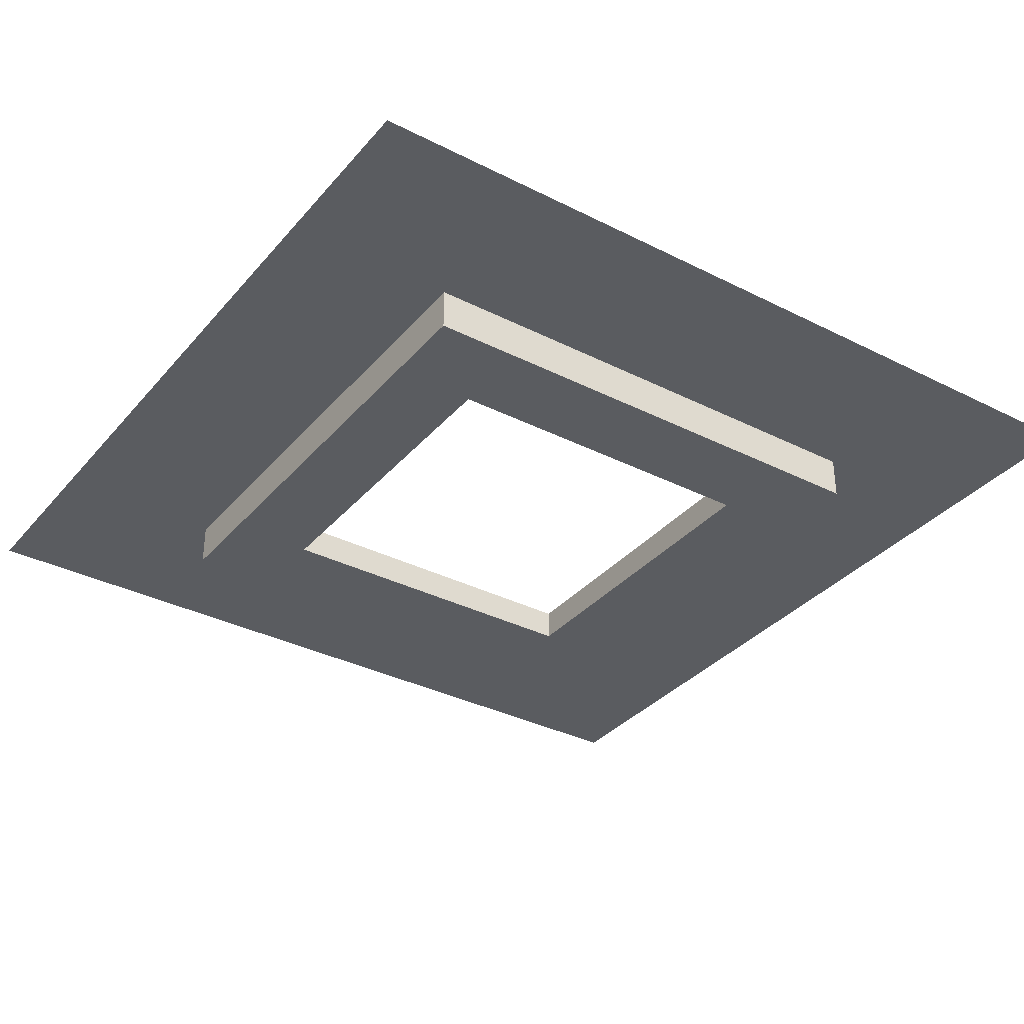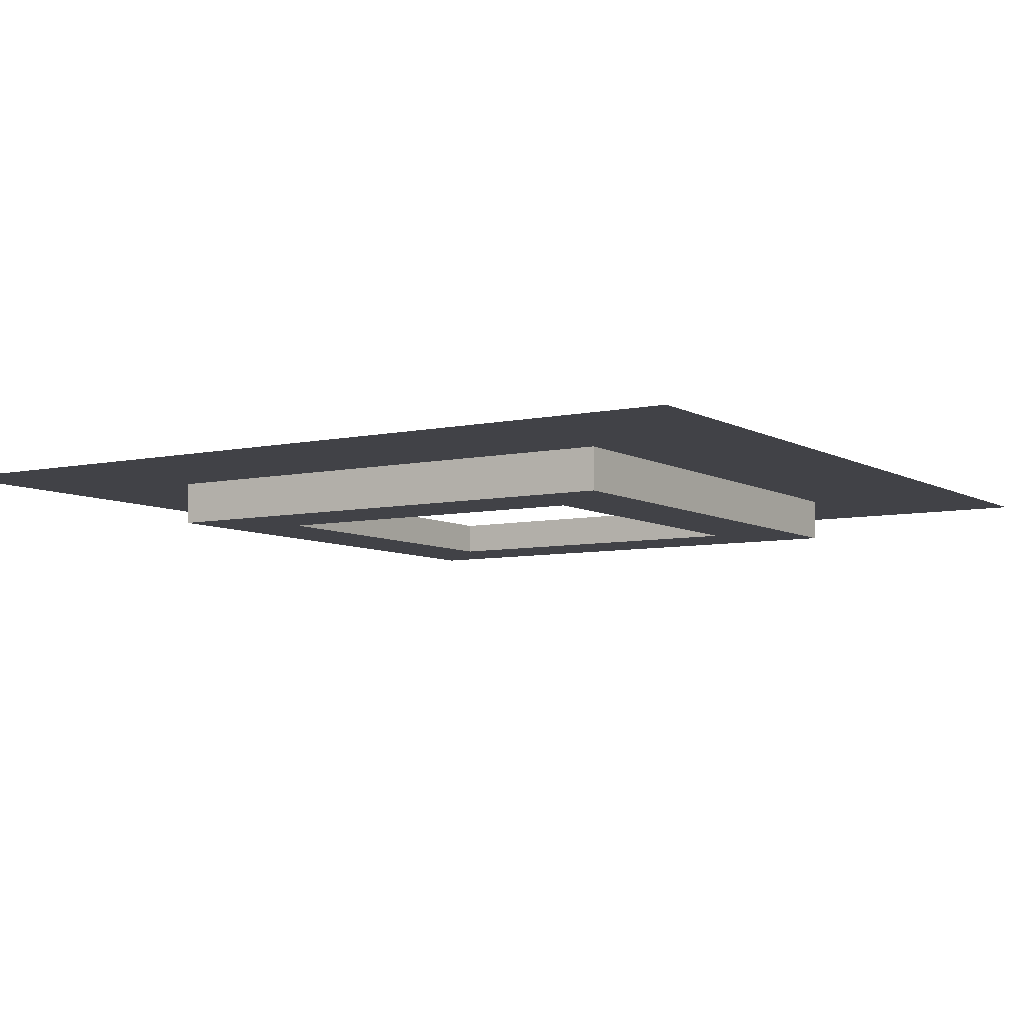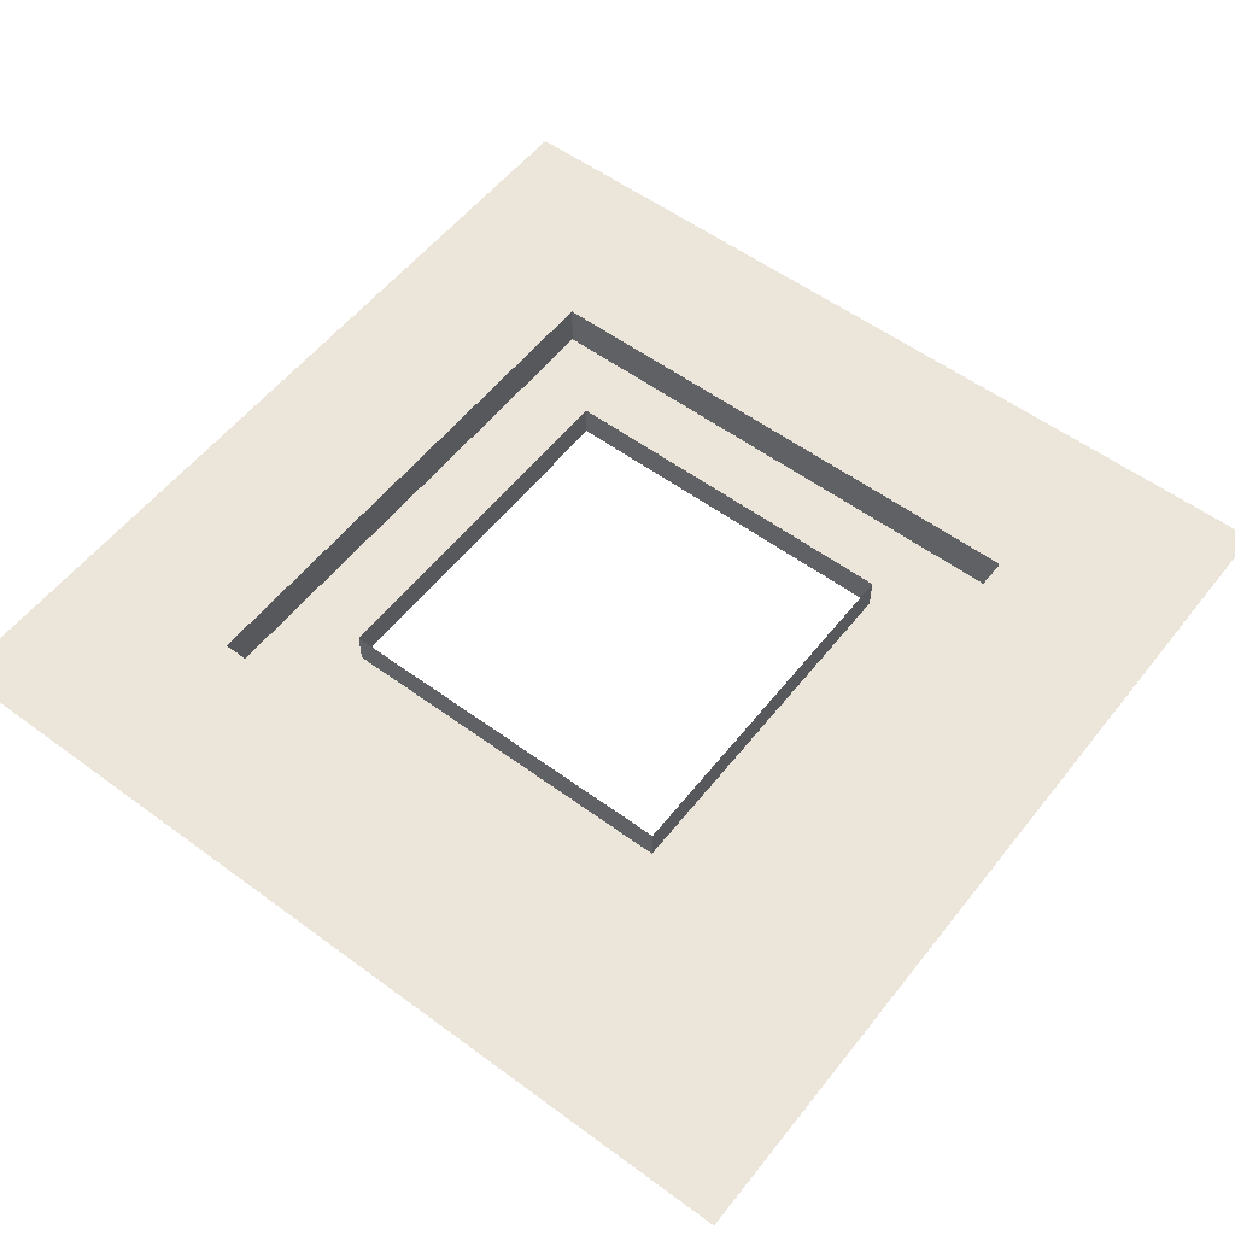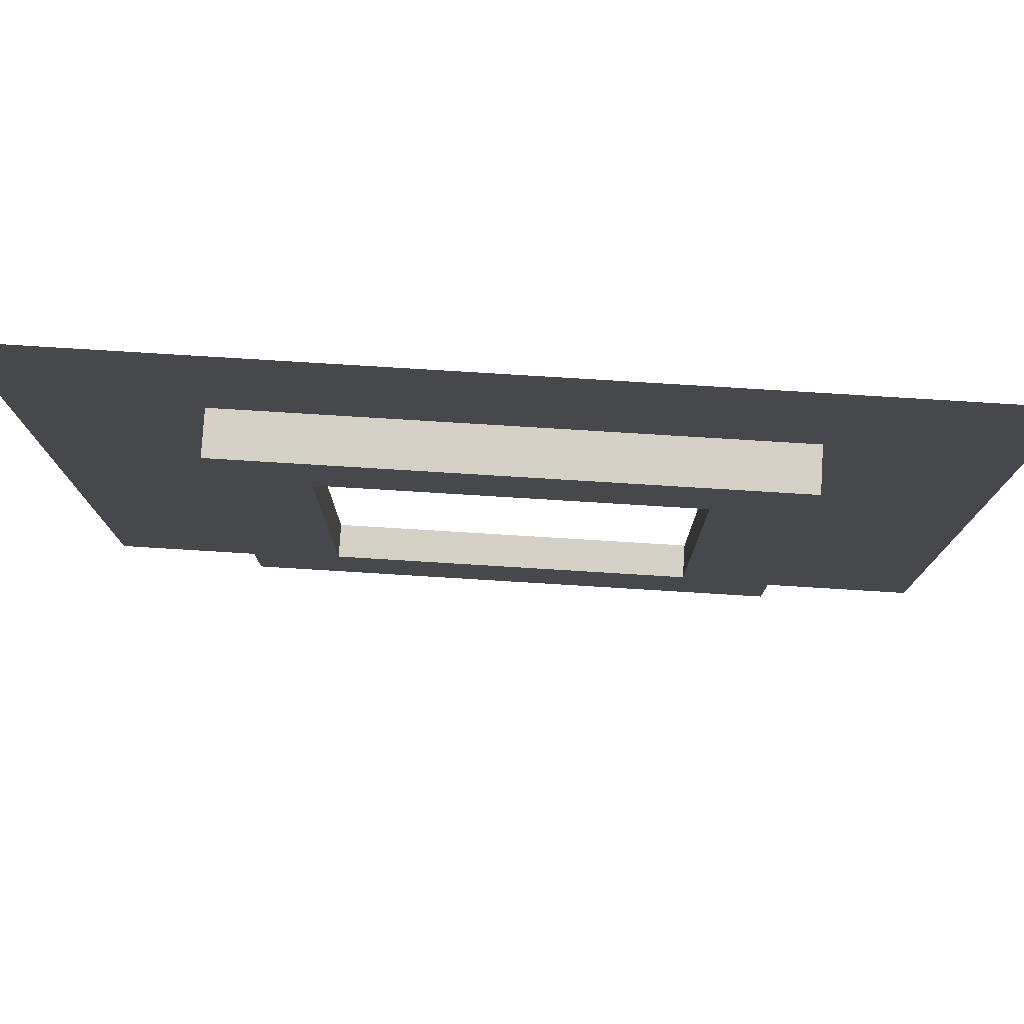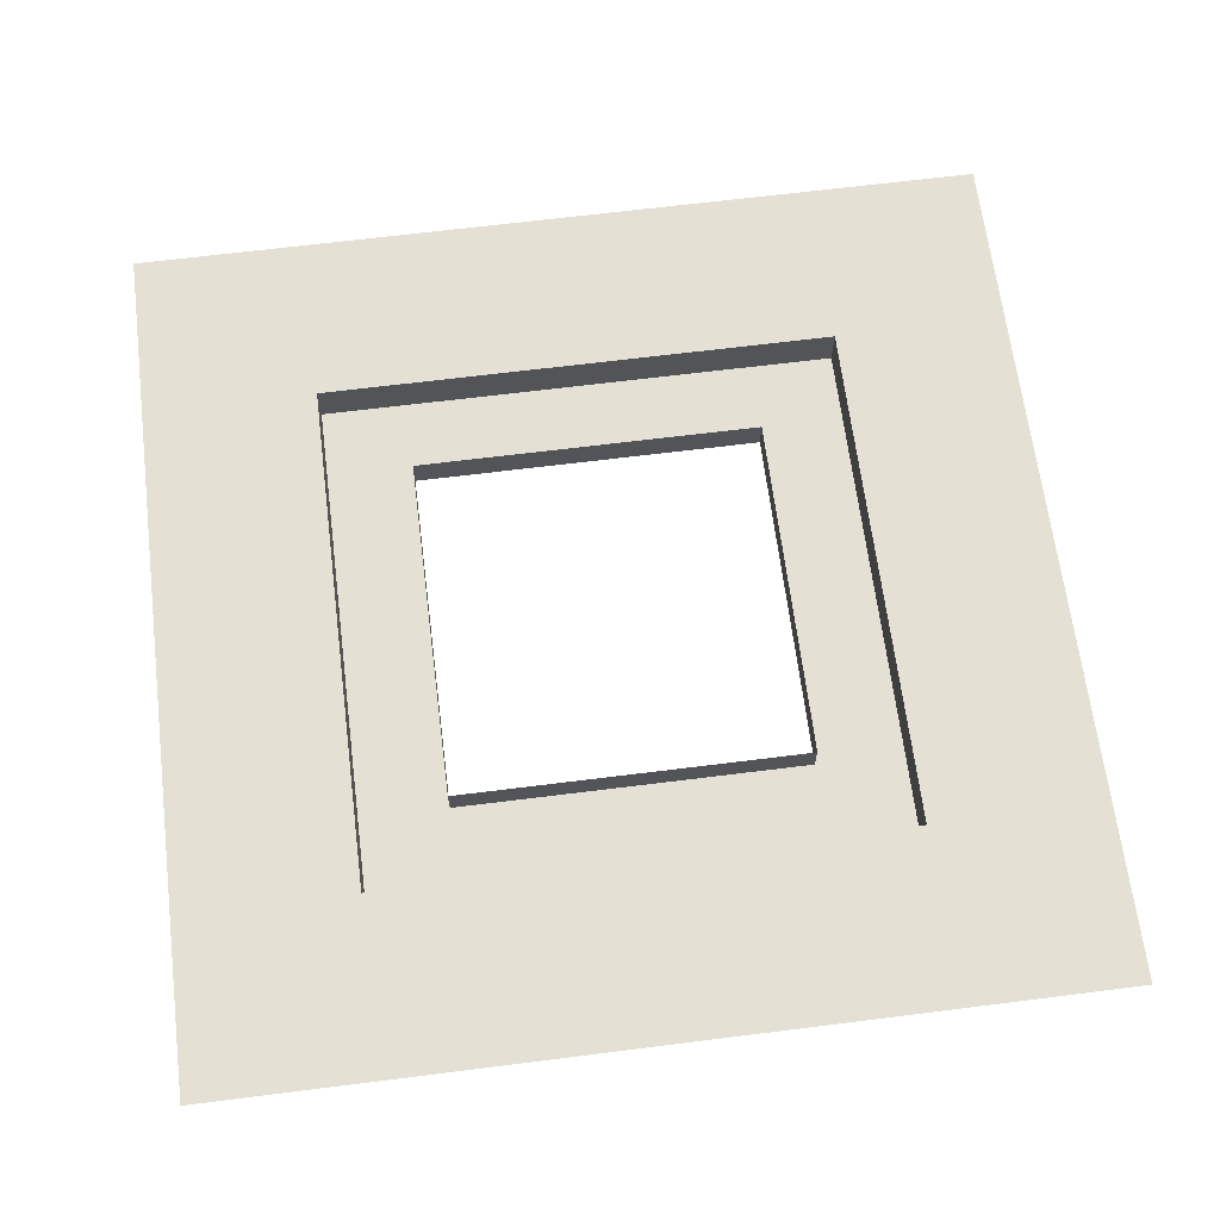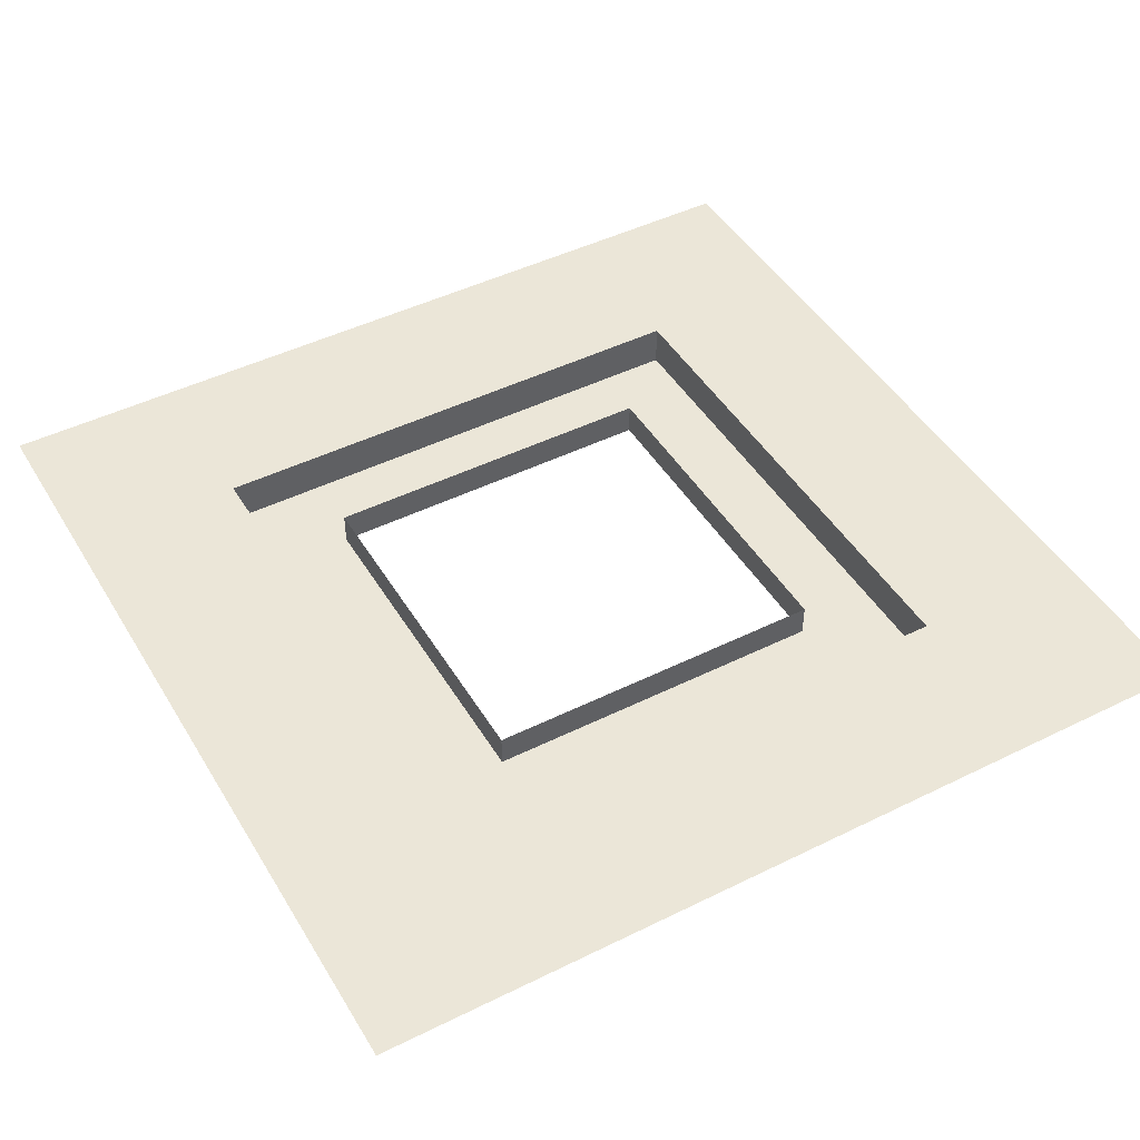
<metadata>
{"format":"obj","ext":"obj","renderer":"f3d","projection":"perspective","resolution":1024,"background":"white","views":[{"elev":-34.3,"azim":-34.3,"up":"+Y"},{"elev":-6.8,"azim":-57.5,"up":"+Y"},{"elev":55.8,"azim":-52.3,"up":"+Y"},{"elev":78.7,"azim":3.5,"up":"+Z"},{"elev":66.0,"azim":-97.2,"up":"+Y"},{"elev":46.1,"azim":150.5,"up":"+Y"}]}
</metadata>
<code>
o ceiling
g ceiling
v -10 10 -10
v -14 10 -10
v -10 10 -6
v -14 10 -6
v -18 10 -10
v -18 10 -6
v -22 10 -10
v -22 10 -6
v -26 10 -10
v -26 10 -6
v -30 10 -10
v -30 10 -6
v -10 10 -2
v -14 10 -2
v -26 10 -2
v -30 10 -2
v -10 10 2
v -14 10 2
v -26 10 2
v -30 10 2
v -10 10 6
v -14 10 6
v -26 10 6
v -30 10 6
v -10 10 10
v -14 10 10
v -18 10 6
v -18 10 10
v -22 10 6
v -22 10 10
v -26 10 10
v -30 10 10
v -14 9 -4
v -16 9 -6
v -16 9 -4
v -14 9 -6
v -18 9 -6
v -18 9 -4
v -14 9 -2
v -16 9 -2
v -20 9 -6
v -20 9 -4
v -22 9 -6
v -22 9 -4
v -24 9 -6
v -24 9 -4
v -26 9 -6
v -26 9 -4
v -24 9 -2
v -26 9 -2
v -14 9 0
v -16 9 0
v -14 9 2
v -16 9 2
v -24 9 0
v -26 9 0
v -24 9 2
v -26 9 2
v -14 9 4
v -16 9 4
v -16 9 6
v -18 9 4
v -18 9 6
v -14 9 6
v -20 9 6
v -22 9 4
v -22 9 6
v -20 9 4
v -24 9 4
v -26 9 4
v -24 9 6
v -26 9 6
v -18 10 -6
v -16 9 -6
v -14 10 -6
v -14 9 -6
v -18 9 -6
v -14 10 -6
v -14 9 -4
v -14 10 -2
v -14 9 -2
v -14 9 -6
v -26 9 -4
v -26 9 -6
v -26 10 -6
v -26 10 -2
v -26 9 -2
v -14 9 0
v -14 10 2
v -14 9 2
v -22 10 -6
v -20 9 -6
v -22 9 -6
v -26 10 -6
v -24 9 -6
v -26 9 -6
v -26 9 0
v -26 10 2
v -26 9 2
v -20 9 6
v -22 9 6
v -22 10 6
v -18 10 6
v -18 9 6
v -26 9 4
v -26 10 6
v -26 9 6
v -24 9 6
v -26 9 6
v -26 10 6
v -16 9 6
v -14 10 6
v -14 9 6
v -14 9 4
v -14 10 6
v -14 9 6
v -24 9 2
v -24 9 4
v -24 9.75 2
v -24 9.75 4
v -24 9 4
v -22 9 4
v -24 9.75 4
v -22 9.75 4
v -20 9 4
v -20 9.75 4
v -18 9 4
v -18 9.75 4
v -16 9 4
v -16 9.75 4
v -16 9 4
v -16 9 2
v -16 9.75 4
v -16 9.75 2
v -16 9 0
v -16 9.75 0
v -16 9 -2
v -16 9.75 -2
v -16 9 -4
v -16 9.75 -4
v -18 9 -4
v -20 9 -4
v -18 9.75 -4
v -20 9.75 -4
v -16 9 -4
v -16 9.75 -4
v -22 9 -4
v -22 9.75 -4
v -24 9 -4
v -24 9.75 -4
v -24 9 -4
v -24 9 -2
v -24 9.75 -4
v -24 9.75 -2
v -24 9 0
v -24 9.75 0
g ceiling
f 3 2 1
f 3 4 2
f 4 5 2
f 4 6 5
f 6 7 5
f 6 8 7
f 8 9 7
f 8 10 9
f 10 11 9
f 10 12 11
f 13 4 3
f 13 14 4
f 15 12 10
f 15 16 12
f 17 14 13
f 17 18 14
f 19 16 15
f 19 20 16
f 21 18 17
f 21 22 18
f 23 20 19
f 23 24 20
f 25 22 21
f 25 26 22
f 26 27 22
f 26 28 27
f 28 29 27
f 28 30 29
f 30 23 29
f 30 31 23
f 31 24 23
f 31 32 24
f 35 34 33
f 34 36 33
f 38 37 35
f 37 34 35
f 40 35 39
f 35 33 39
f 42 41 38
f 41 37 38
f 44 43 42
f 43 41 42
f 46 45 44
f 45 43 44
f 48 47 46
f 47 45 46
f 50 48 49
f 48 46 49
f 52 40 51
f 40 39 51
f 54 52 53
f 52 51 53
f 56 50 55
f 50 49 55
f 58 56 57
f 56 55 57
f 60 54 59
f 54 53 59
f 63 62 61
f 62 60 61
f 61 60 64
f 60 59 64
f 67 66 65
f 66 68 65
f 65 68 63
f 68 62 63
f 70 58 69
f 58 57 69
f 72 70 71
f 70 69 71
f 71 69 67
f 69 66 67
f 75 74 73
f 75 76 74
f 74 77 73
f 80 79 78
f 80 81 79
f 79 82 78
f 85 84 83
f 83 87 86
f 85 83 86
f 89 88 80
f 89 90 88
f 88 81 80
f 73 92 91
f 73 77 92
f 92 93 91
f 91 95 94
f 91 93 95
f 95 96 94
f 86 87 97
f 97 99 98
f 86 97 98
f 102 101 100
f 100 104 103
f 102 100 103
f 98 99 105
f 105 107 106
f 98 105 106
f 110 109 108
f 108 101 102
f 110 108 102
f 103 104 111
f 111 113 112
f 103 111 112
f 115 114 89
f 115 116 114
f 114 90 89
f 119 118 117
f 119 120 118
f 123 122 121
f 123 124 122
f 124 125 122
f 124 126 125
f 126 127 125
f 126 128 127
f 128 129 127
f 128 130 129
f 133 132 131
f 133 134 132
f 134 135 132
f 134 136 135
f 136 137 135
f 136 138 137
f 138 139 137
f 138 140 139
f 143 142 141
f 143 144 142
f 146 141 145
f 146 143 141
f 144 147 142
f 144 148 147
f 148 149 147
f 148 150 149
f 153 152 151
f 153 154 152
f 156 117 155
f 156 119 117
f 154 155 152
f 154 156 155

</code>
